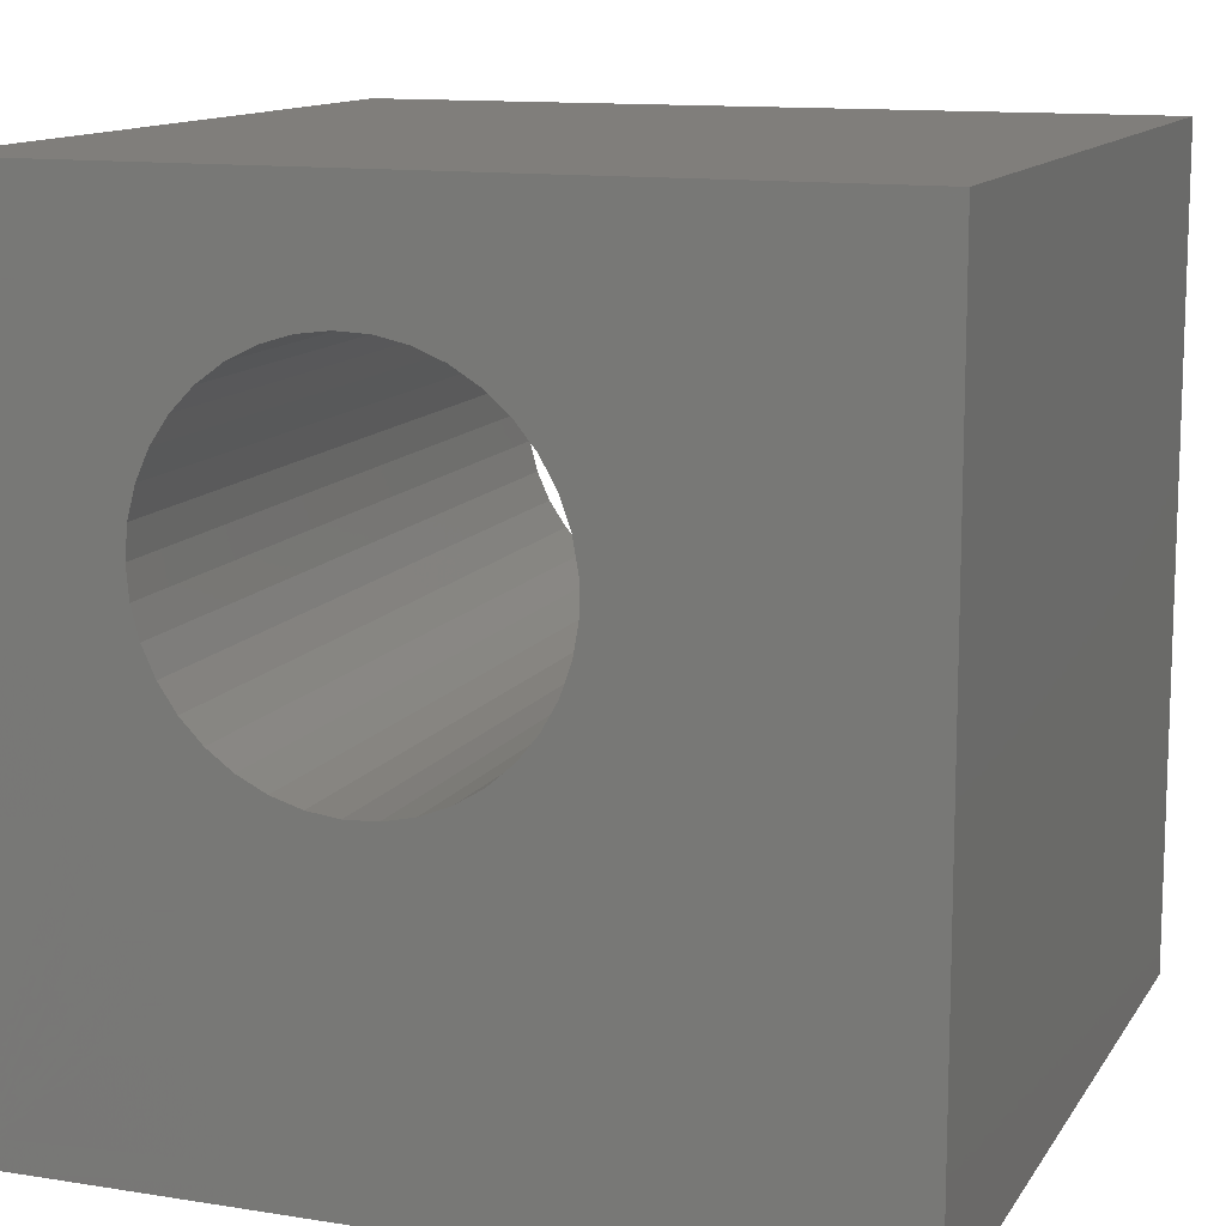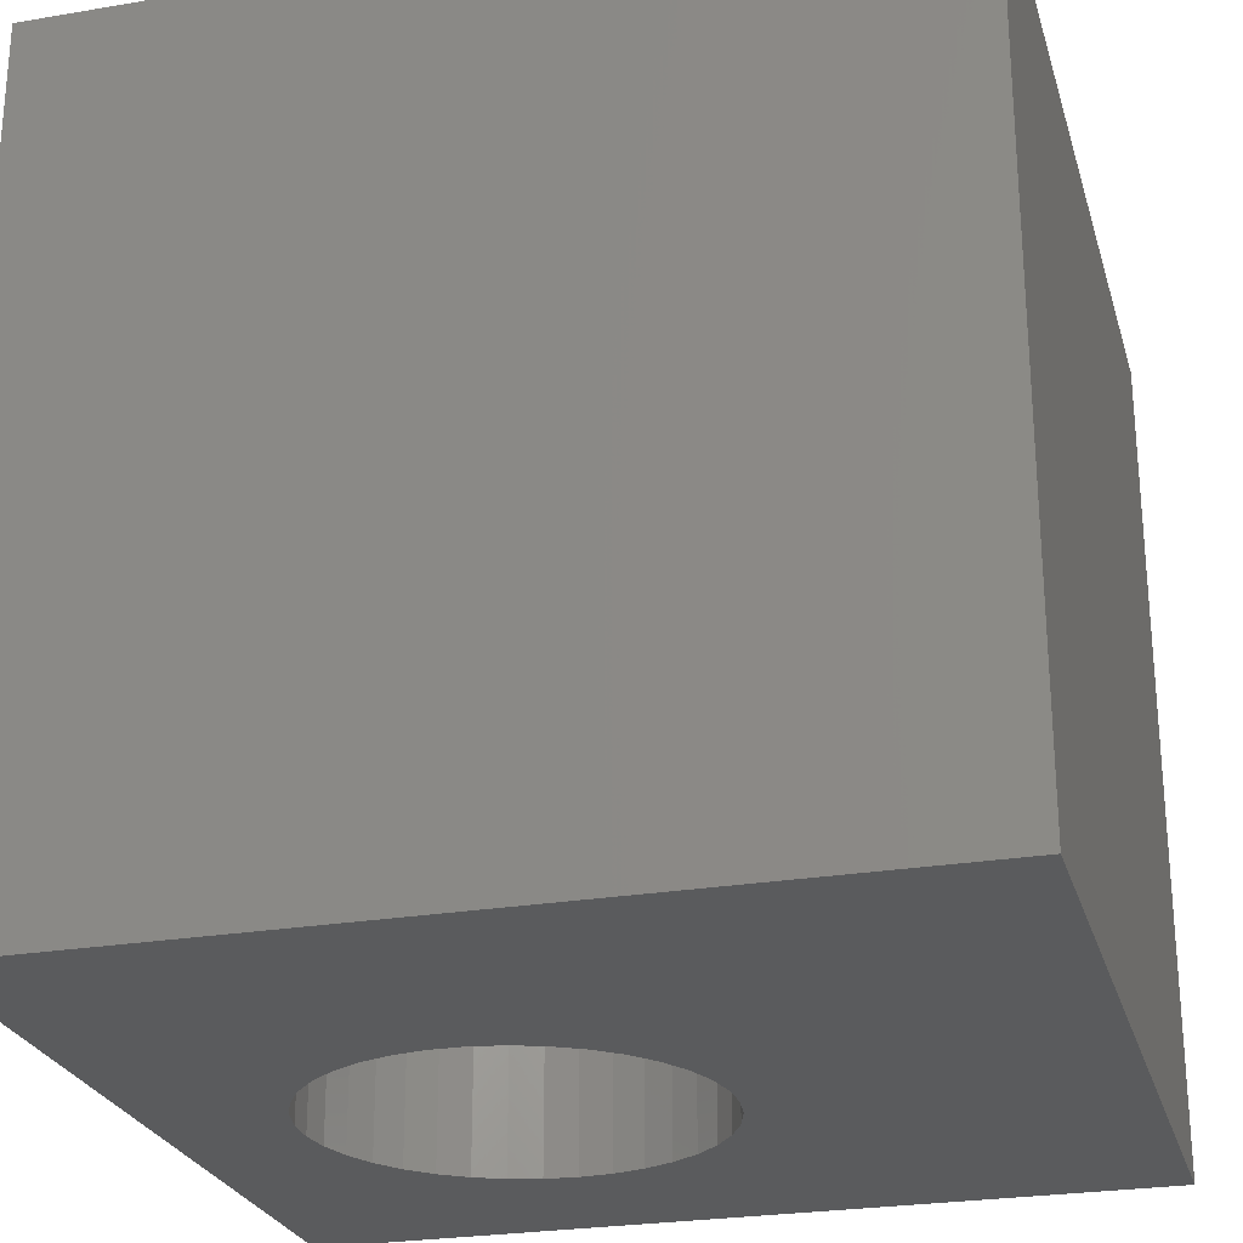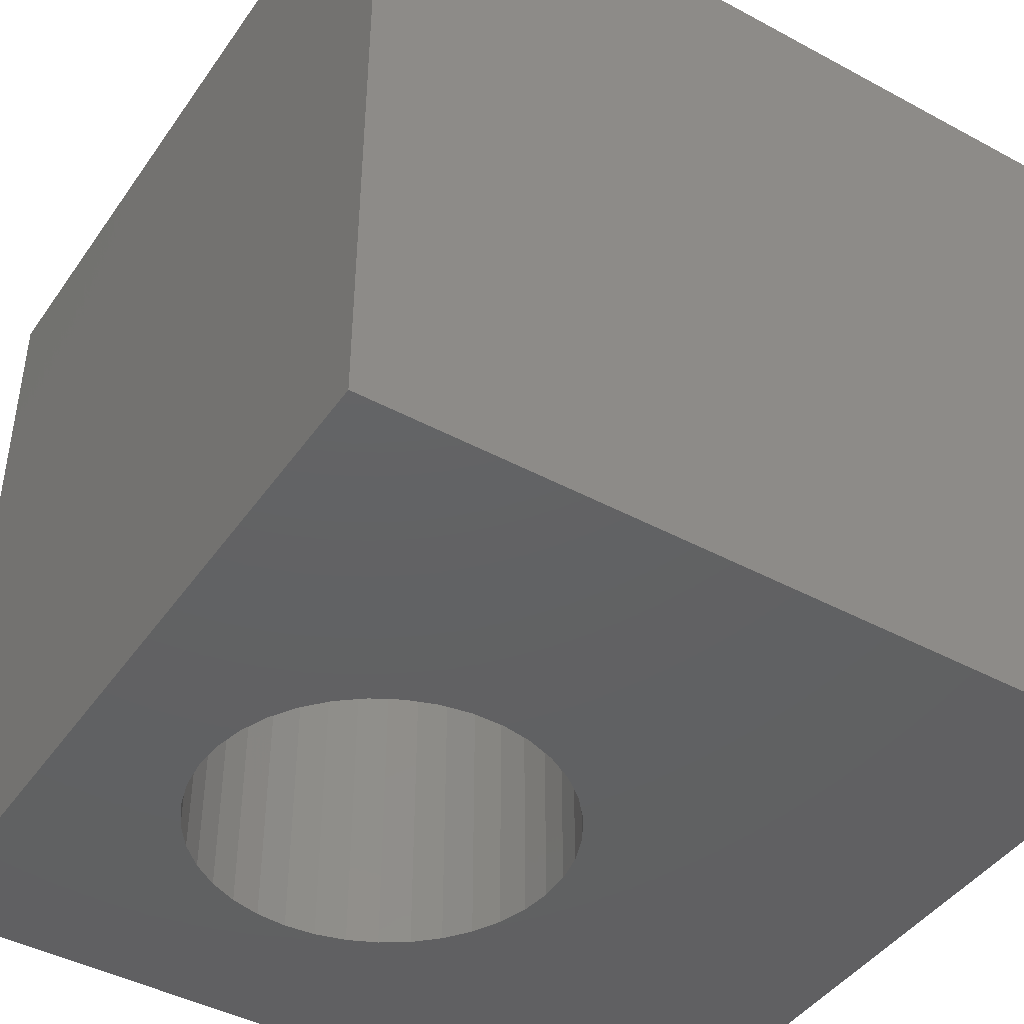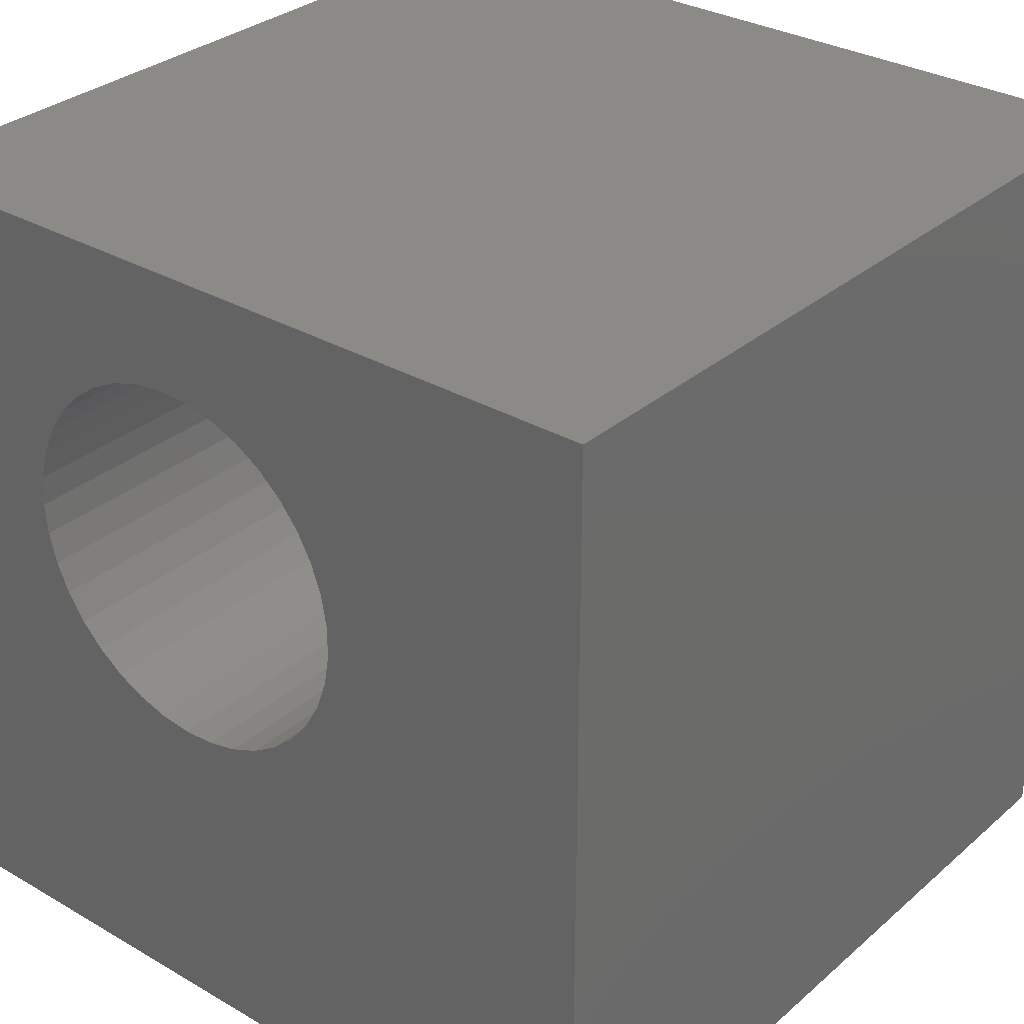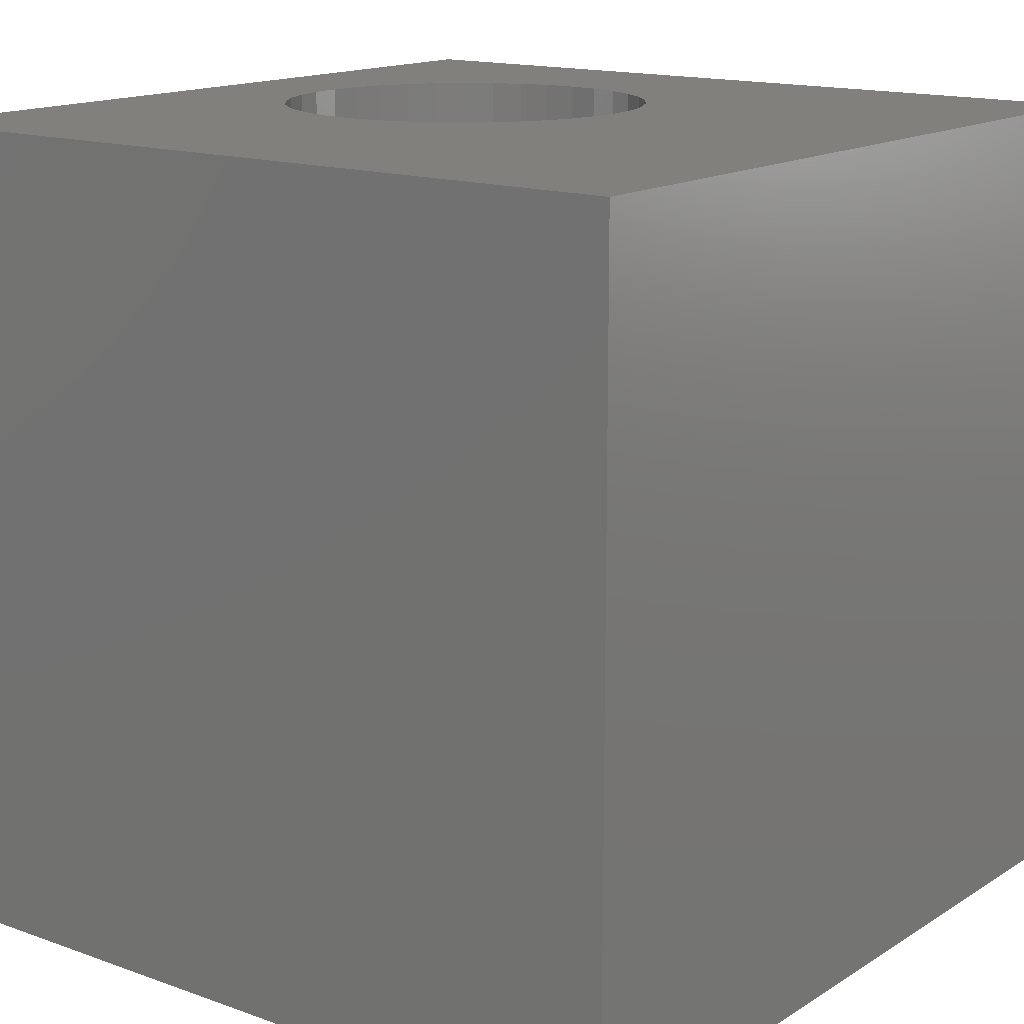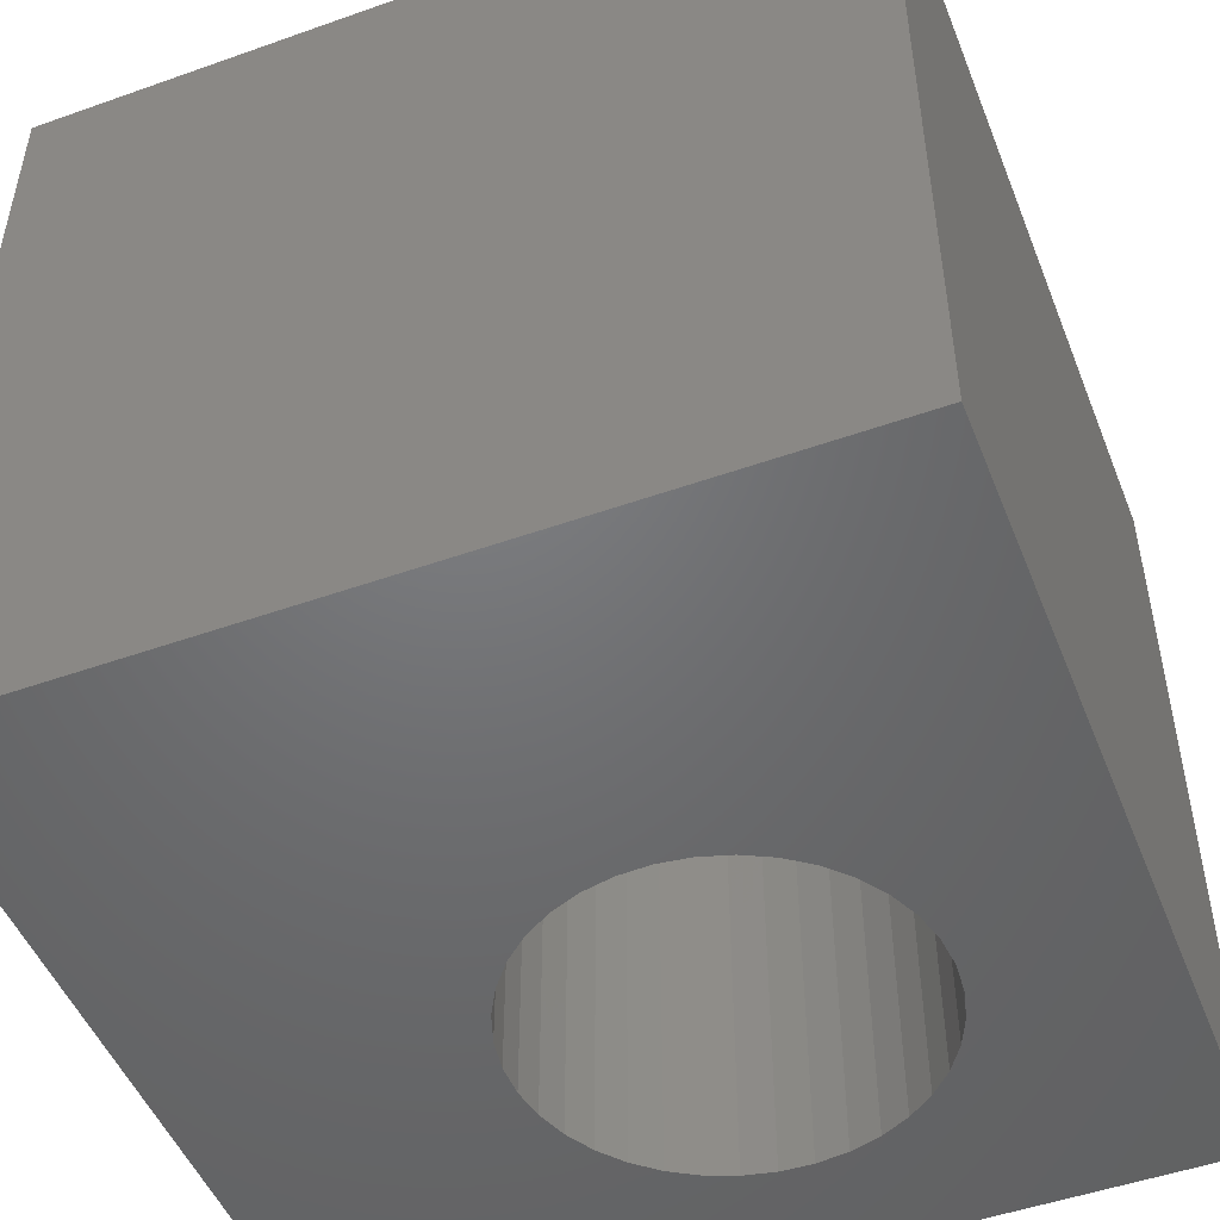
<metadata>
{"format":"stl","ext":"stl","renderer":"f3d","projection":"perspective","resolution":1024,"background":"white","views":[{"elev":12.4,"azim":-159.5,"up":"+Y"},{"elev":-25.6,"azim":-74.8,"up":"+Z"},{"elev":-43.7,"azim":-122.4,"up":"+Z"},{"elev":31.2,"azim":-140.4,"up":"+Y"},{"elev":15.0,"azim":-52.6,"up":"+Z"},{"elev":-49.5,"azim":21.4,"up":"+Z"}]}
</metadata>
<code>
# stl→obj: 82 verts, 164 faces
v 0 10 10
v 0 10 0
v 0 0 10
v 0 0 0
v 7.483 4.855 10
v 10 0 10
v 7.699 5.174 10
v 7.858 5.525 10
v 10 10 10
v 7.699 7.39 10
v 7.858 7.039 10
v 7.216 4.577 10
v 6.907 4.347 10
v 6.562 4.174 10
v 5.05 4.11 10
v 4.692 4.253 10
v 6.562 8.391 10
v 6.907 8.217 10
v 7.955 6.666 10
v 7.987 6.282 10
v 7.955 5.898 10
v 4.364 4.455 10
v 4.075 4.71 10
v 3.833 5.01 10
v 7.216 7.988 10
v 7.483 7.71 10
v 6.194 4.061 10
v 5.812 4.012 10
v 5.427 4.028 10
v 3.645 7.218 10
v 3.516 6.855 10
v 3.451 6.475 10
v 5.05 8.455 10
v 4.692 8.311 10
v 4.364 8.109 10
v 3.645 5.346 10
v 3.516 5.71 10
v 3.451 6.09 10
v 3.833 7.555 10
v 4.075 7.854 10
v 5.427 8.536 10
v 5.812 8.552 10
v 6.194 8.503 10
v 10 10 0
v 10 0 0
v 3.645 5.346 0
v 3.833 5.01 0
v 3.516 6.855 0
v 3.451 6.475 0
v 3.451 6.09 0
v 3.516 5.71 0
v 4.075 4.71 0
v 4.364 4.455 0
v 4.692 4.253 0
v 7.955 6.666 0
v 7.858 7.039 0
v 7.699 7.39 0
v 7.483 7.71 0
v 5.05 4.11 0
v 5.427 4.028 0
v 5.812 4.012 0
v 6.194 4.061 0
v 6.562 4.174 0
v 6.907 4.347 0
v 7.216 4.577 0
v 7.483 4.855 0
v 7.699 5.174 0
v 7.858 5.525 0
v 7.955 5.898 0
v 7.987 6.282 0
v 7.216 7.988 0
v 6.907 8.217 0
v 6.562 8.391 0
v 5.05 8.455 0
v 4.692 8.311 0
v 4.364 8.109 0
v 4.075 7.854 0
v 6.194 8.503 0
v 5.812 8.552 0
v 5.427 8.536 0
v 3.833 7.555 0
v 3.645 7.218 0
f 1 2 3
f 3 2 4
f 5 6 7
f 7 6 8
f 9 10 11
f 5 12 6
f 6 12 13
f 6 13 14
f 3 15 16
f 17 18 9
f 11 19 9
f 9 19 20
f 9 20 6
f 6 20 21
f 6 21 8
f 16 22 3
f 3 22 23
f 3 23 24
f 18 25 9
f 9 25 26
f 9 26 10
f 14 27 6
f 6 27 28
f 6 28 3
f 3 28 29
f 3 29 15
f 30 1 31
f 31 1 32
f 33 1 34
f 34 1 35
f 24 36 3
f 3 36 37
f 3 37 1
f 1 37 38
f 1 38 32
f 30 39 1
f 1 39 40
f 1 40 35
f 33 41 1
f 1 41 42
f 1 42 9
f 9 42 43
f 9 43 17
f 44 9 45
f 45 9 6
f 46 47 4
f 48 49 2
f 2 49 50
f 2 50 4
f 4 50 51
f 4 51 46
f 47 52 4
f 4 52 53
f 4 53 54
f 55 56 44
f 44 56 57
f 44 57 58
f 54 59 4
f 4 59 60
f 4 60 45
f 45 60 61
f 61 62 45
f 45 62 63
f 45 63 64
f 64 65 45
f 45 65 66
f 45 66 67
f 67 68 45
f 45 68 69
f 45 69 44
f 44 69 70
f 44 70 55
f 58 71 44
f 44 71 72
f 44 72 73
f 74 75 2
f 2 75 76
f 2 76 77
f 73 78 44
f 44 78 79
f 44 79 2
f 2 79 80
f 2 80 74
f 77 81 2
f 2 81 82
f 2 82 48
f 9 44 1
f 1 44 2
f 45 6 4
f 4 6 3
f 69 20 70
f 70 20 19
f 70 19 55
f 55 19 11
f 55 11 56
f 56 11 10
f 56 10 57
f 57 10 26
f 57 26 58
f 58 26 25
f 58 25 71
f 71 25 18
f 71 18 72
f 72 18 17
f 72 17 73
f 73 17 43
f 73 43 78
f 78 43 42
f 78 42 79
f 79 42 41
f 79 41 80
f 80 41 33
f 80 33 74
f 74 33 34
f 74 34 75
f 75 34 35
f 75 35 76
f 76 35 40
f 76 40 77
f 77 40 39
f 77 39 81
f 81 39 30
f 81 30 82
f 82 30 31
f 82 31 48
f 48 31 32
f 48 32 49
f 49 32 38
f 49 38 50
f 50 38 37
f 50 37 51
f 51 37 36
f 51 36 46
f 46 36 24
f 46 24 47
f 47 24 23
f 47 23 52
f 52 23 22
f 52 22 53
f 53 22 16
f 53 16 54
f 54 16 15
f 54 15 59
f 59 15 29
f 59 29 60
f 60 29 28
f 60 28 61
f 61 28 27
f 61 27 62
f 62 27 14
f 62 14 63
f 63 14 13
f 63 13 64
f 64 13 12
f 64 12 65
f 65 12 5
f 65 5 66
f 66 5 7
f 66 7 67
f 67 7 8
f 67 8 68
f 68 8 21
f 68 21 69
f 69 21 20

</code>
